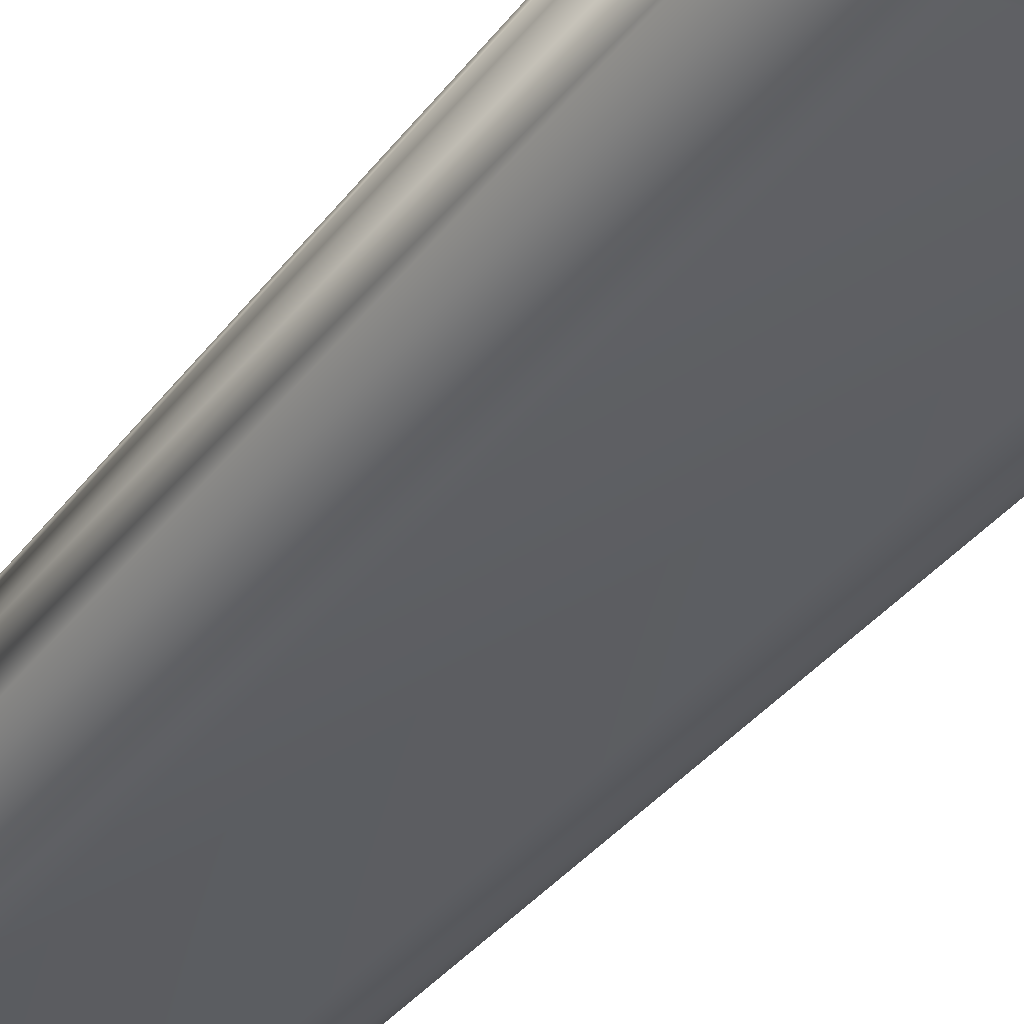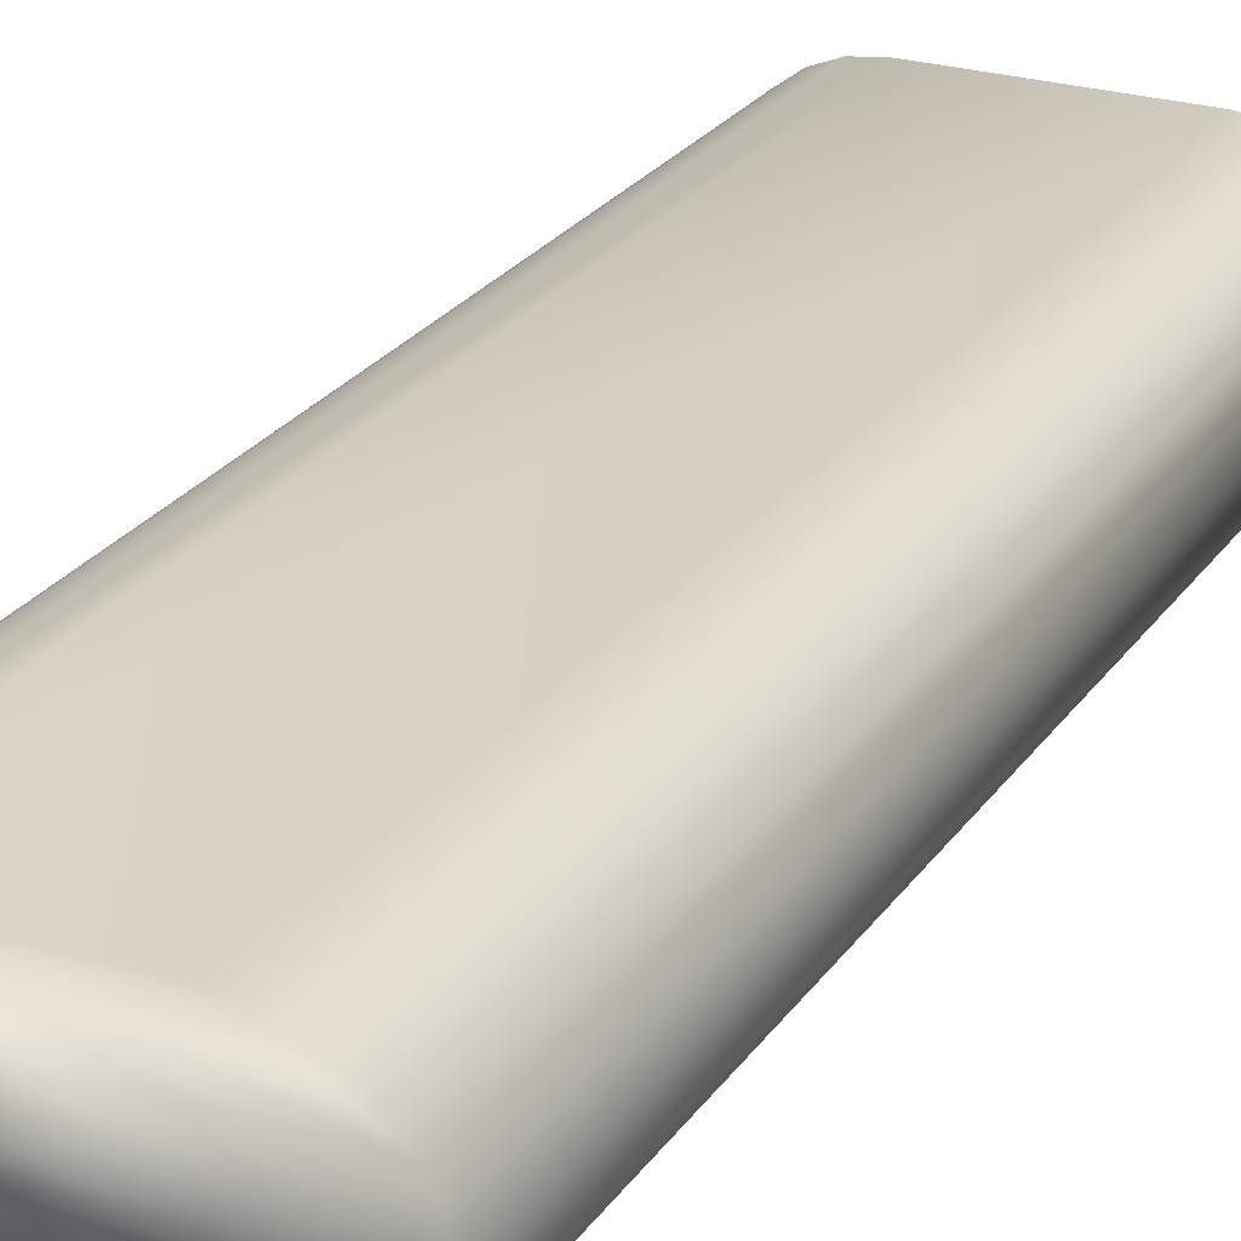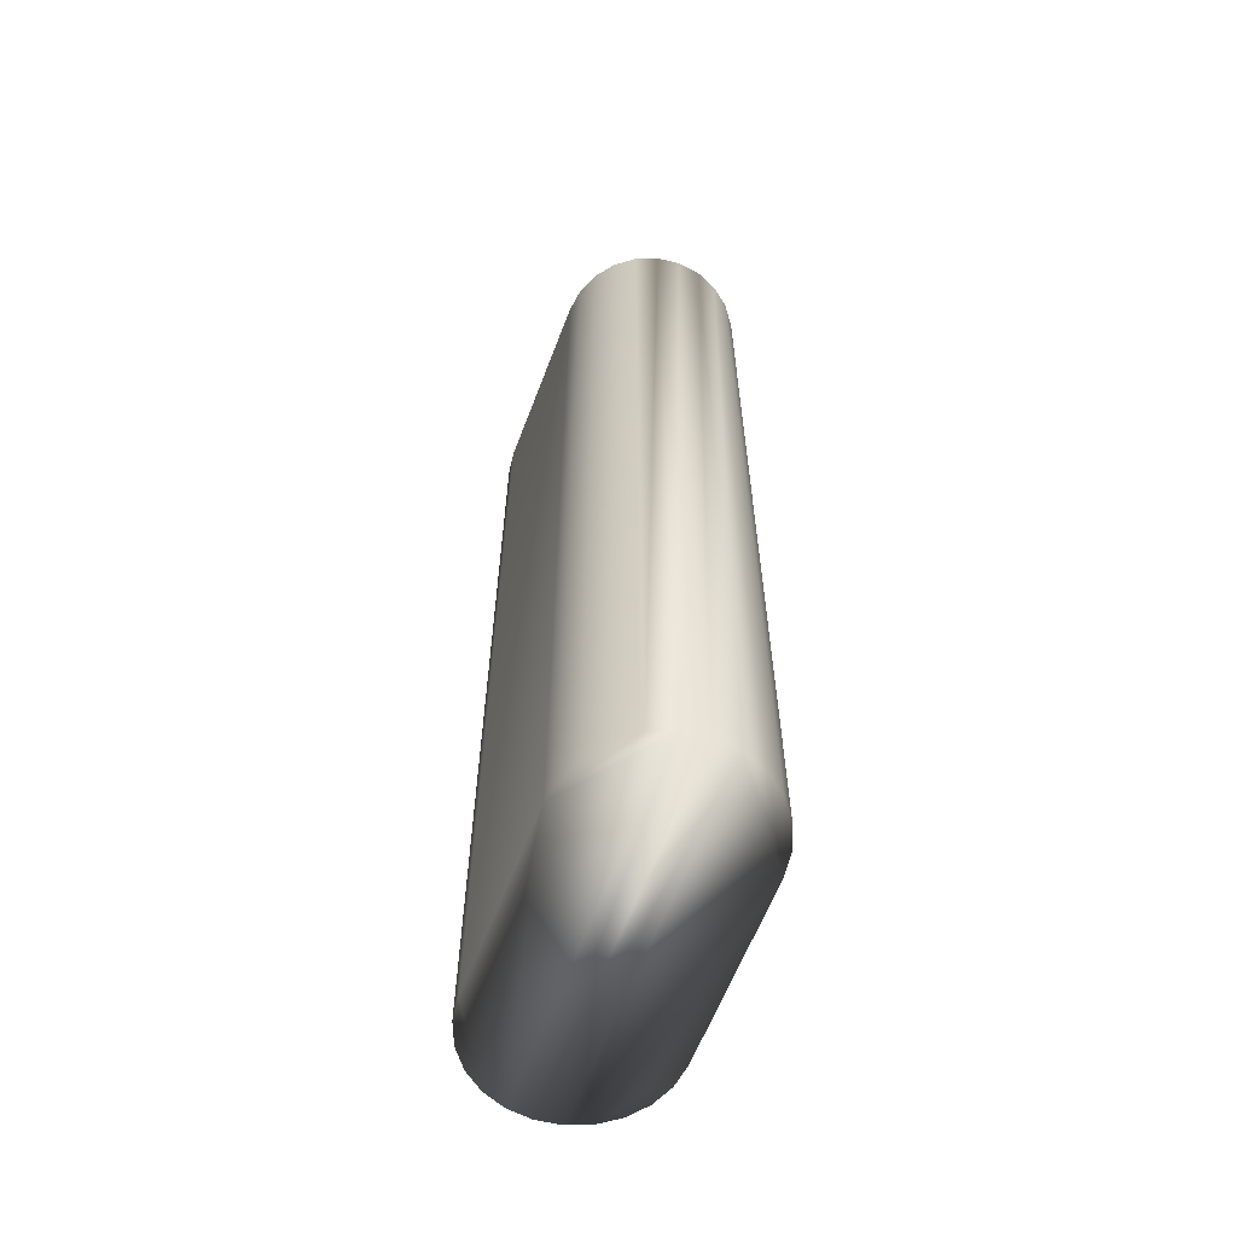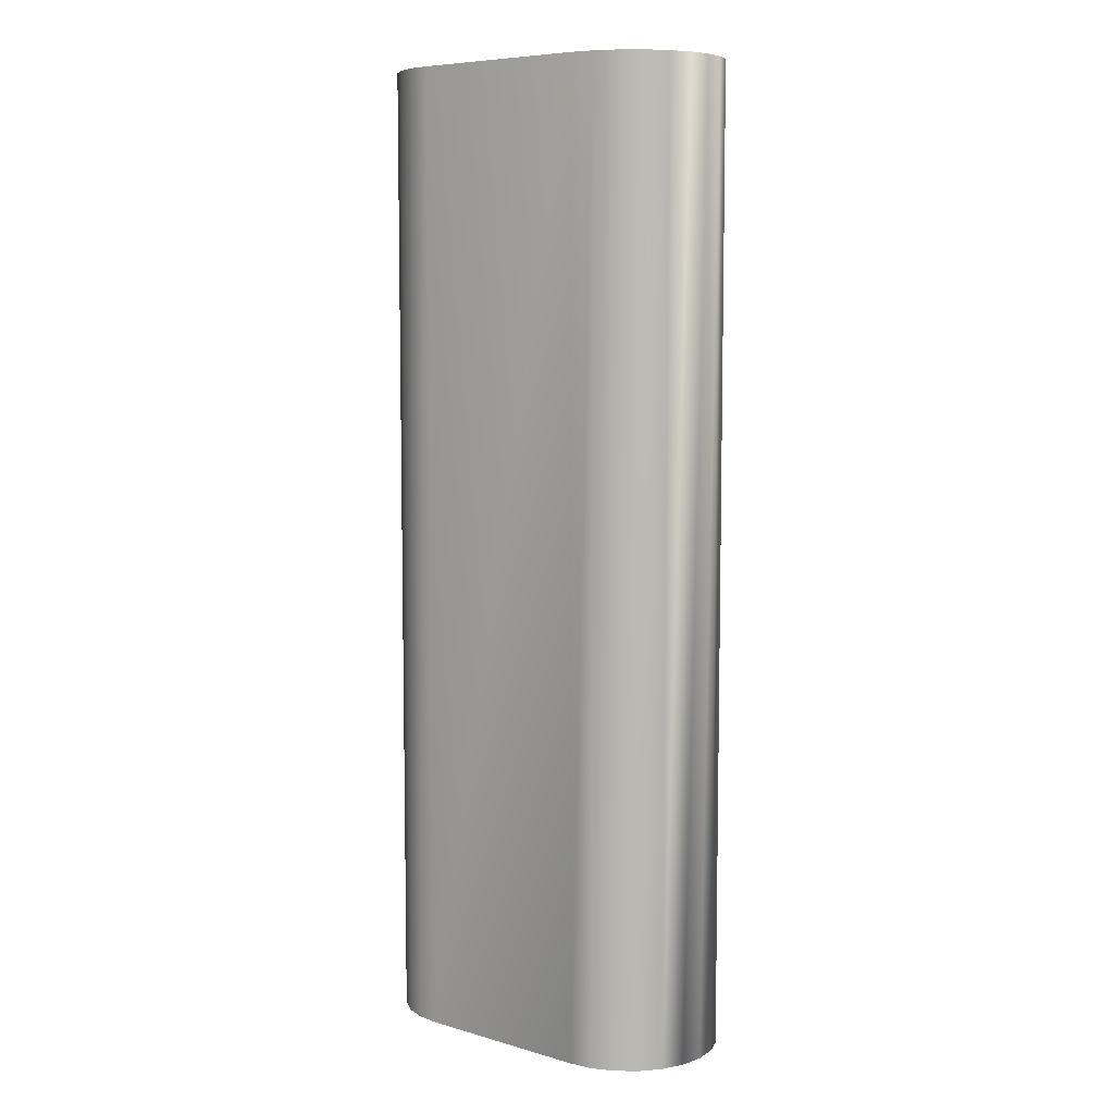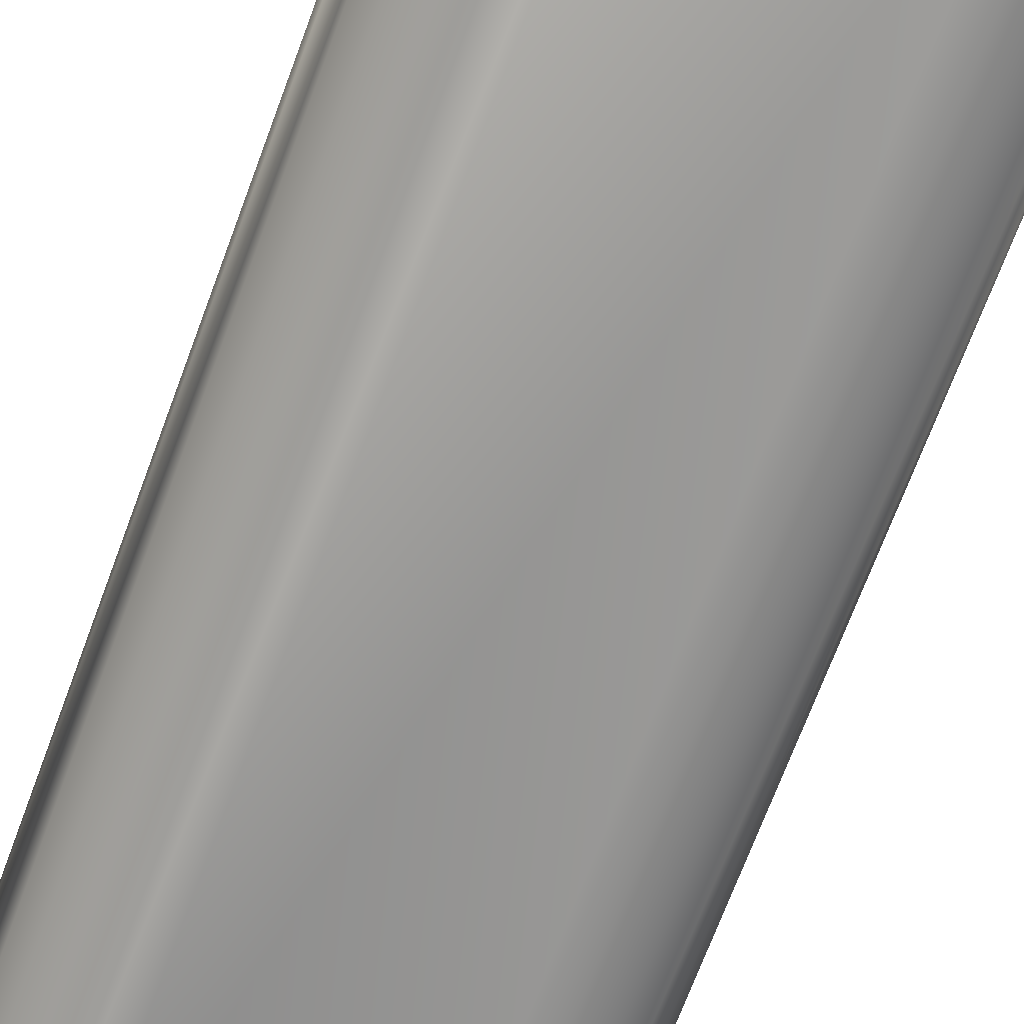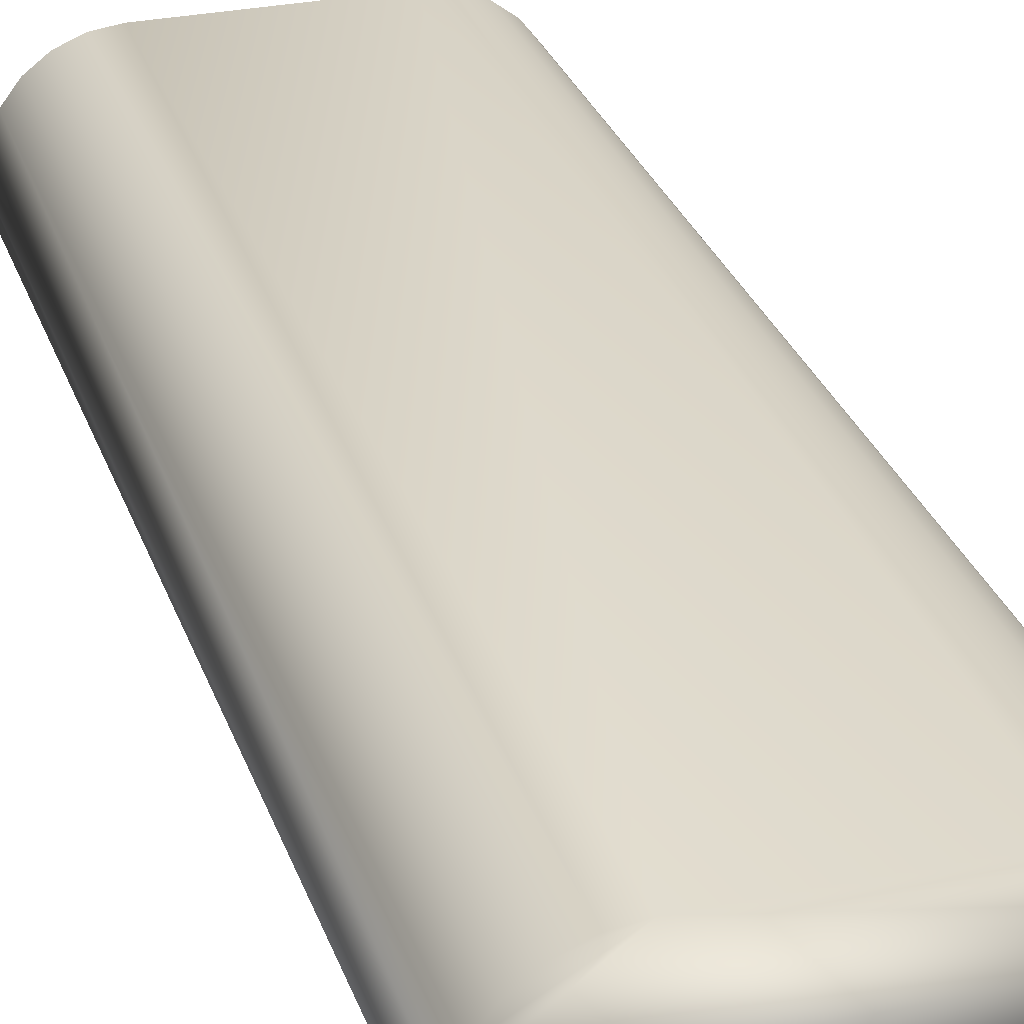
<metadata>
{"format":"obj","ext":"obj","renderer":"f3d","projection":"perspective","resolution":1024,"background":"white","views":[{"elev":-38.5,"azim":-33.4,"up":"+Z"},{"elev":25.0,"azim":26.4,"up":"+Z"},{"elev":-61.6,"azim":-110.9,"up":"+Y"},{"elev":7.3,"azim":-140.9,"up":"+Y"},{"elev":-69.6,"azim":-20.3,"up":"+Z"},{"elev":29.0,"azim":-17.2,"up":"+Z"}]}
</metadata>
<code>
v -43.94 -11 141.1
v -43.7 -11 141.2
v -44.2 -11 141
v -43.49 -11 141.3
v -43.33 -11 141.5
v -46.2 -11 141
v -43.23 -11 141.8
v -47.17 -11 141.8
v -43.2 -11 142
v -47.2 -11 142
v -47.17 -11 142.3
v -43.23 -11 142.3
v -46.2 -11 143
v -43.33 -11 142.5
v -44.2 -11 143
v -43.49 -11 142.7
v -43.7 -11 142.9
v -43.94 -11 143
v -46.46 -11 143
v -46.7 -11 142.9
v -46.91 -11 142.7
v -47.07 -11 142.5
v -47.07 -11 141.5
v -46.91 -11 141.3
v -46.7 -11 141.2
v -46.46 -11 141.1
v -46.2 -0.3125 143
v -44.2 -0.3125 143
v -44.2 -0.3125 141
v -46.2 -0.3125 141
v -46.46 -0.3125 143
v -46.7 -0.3125 142.9
v -46.91 -0.3125 142.7
v -47.07 -0.3125 142.5
v -47.17 -0.3125 142.3
v -47.2 -0.3125 142
v -47.17 -0.3125 141.8
v -47.07 -0.3125 141.5
v -46.91 -0.3125 141.3
v -46.7 -0.3125 141.2
v -46.46 -0.3125 141.1
v -43.94 -0.3125 141.1
v -43.7 -0.3125 141.2
v -43.49 -0.3125 141.3
v -43.33 -0.3125 141.5
v -43.23 -0.3125 141.8
v -43.2 -0.3125 142
v -43.23 -0.3125 142.3
v -43.33 -0.3125 142.5
v -43.49 -0.3125 142.7
v -43.7 -0.3125 142.9
v -43.94 -0.3125 143
f 1 2 3
f 3 2 4
f 3 4 5
f 3 5 6
f 6 5 7
f 6 7 8
f 8 7 9
f 8 9 10
f 10 9 11
f 11 9 12
f 11 12 13
f 13 12 14
f 13 14 15
f 15 14 16
f 15 16 17
f 17 18 15
f 19 20 13
f 13 20 21
f 13 21 22
f 22 11 13
f 8 23 6
f 6 23 24
f 6 24 25
f 25 26 6
f 27 13 28
f 28 13 15
f 29 3 30
f 30 3 6
f 13 27 19
f 19 27 31
f 19 31 20
f 20 31 32
f 20 32 21
f 21 32 33
f 21 33 22
f 22 33 34
f 22 34 11
f 11 34 35
f 11 35 10
f 10 35 36
f 10 36 8
f 8 36 37
f 8 37 23
f 23 37 38
f 23 38 24
f 24 38 39
f 24 39 25
f 25 39 40
f 25 40 26
f 26 40 41
f 26 41 6
f 6 41 30
f 3 29 1
f 1 29 42
f 1 42 2
f 2 42 43
f 2 43 4
f 4 43 44
f 4 44 5
f 5 44 45
f 5 45 7
f 7 45 46
f 7 46 9
f 9 46 47
f 9 47 12
f 12 47 48
f 12 48 14
f 14 48 49
f 14 49 16
f 16 49 50
f 16 50 17
f 17 50 51
f 17 51 18
f 18 51 52
f 18 52 15
f 15 52 28
f 30 45 29
f 29 45 44
f 29 44 43
f 41 40 30
f 30 40 39
f 30 39 38
f 38 37 30
f 30 37 46
f 30 46 45
f 46 37 47
f 47 37 36
f 47 36 35
f 34 27 35
f 35 27 48
f 35 48 47
f 34 33 27
f 27 33 32
f 27 32 31
f 48 27 49
f 49 27 28
f 49 28 50
f 50 28 51
f 51 28 52
f 43 42 29

</code>
